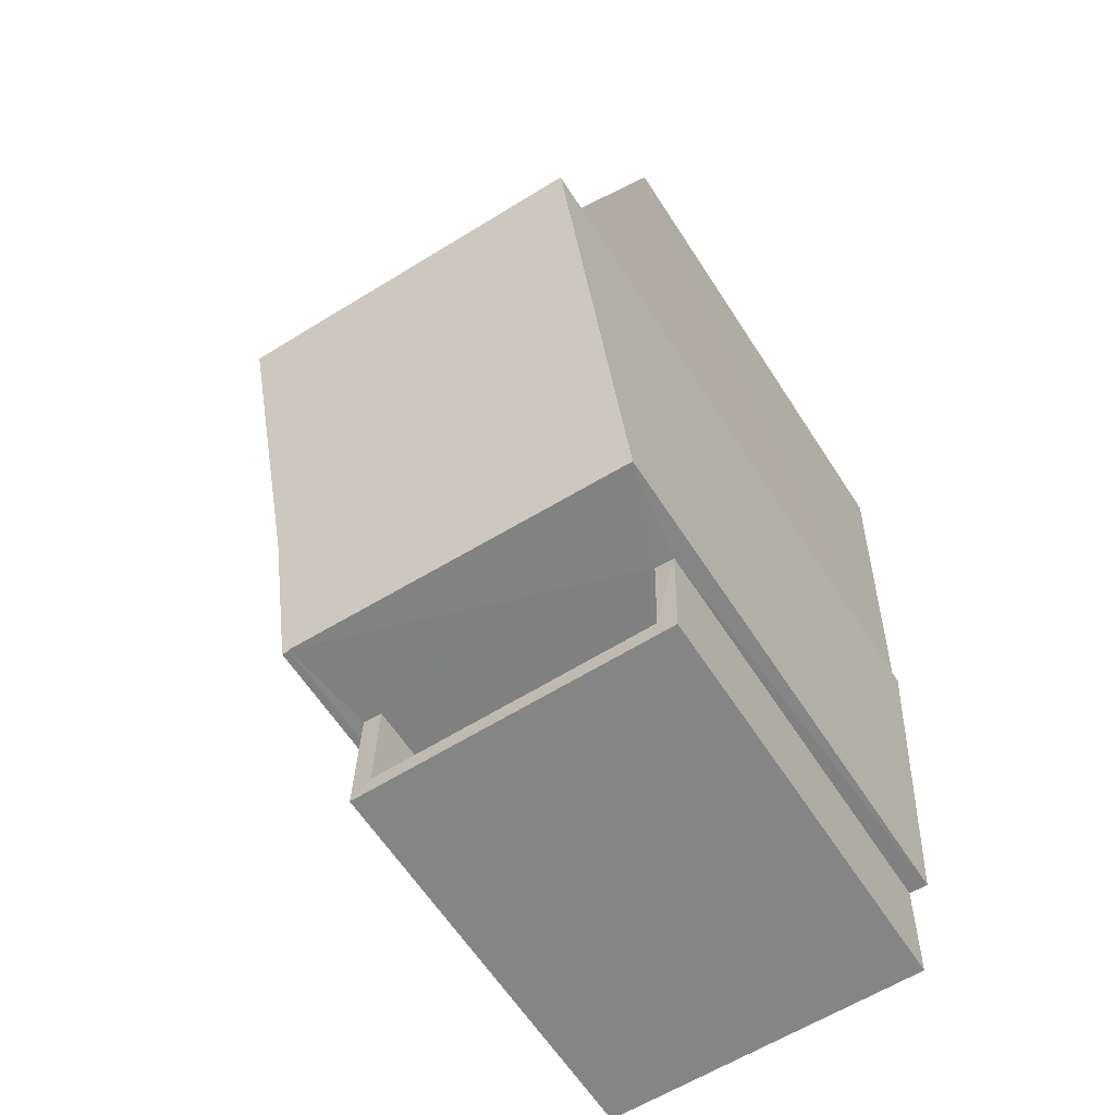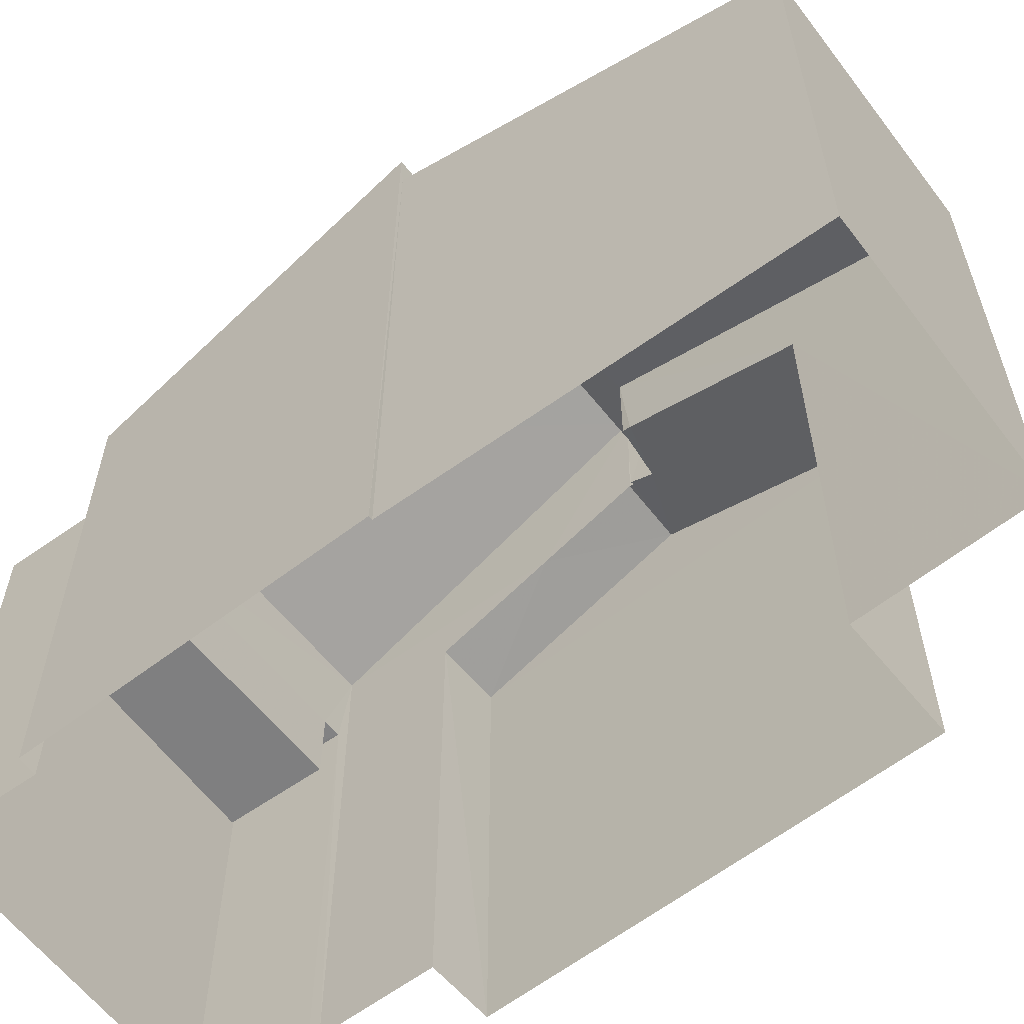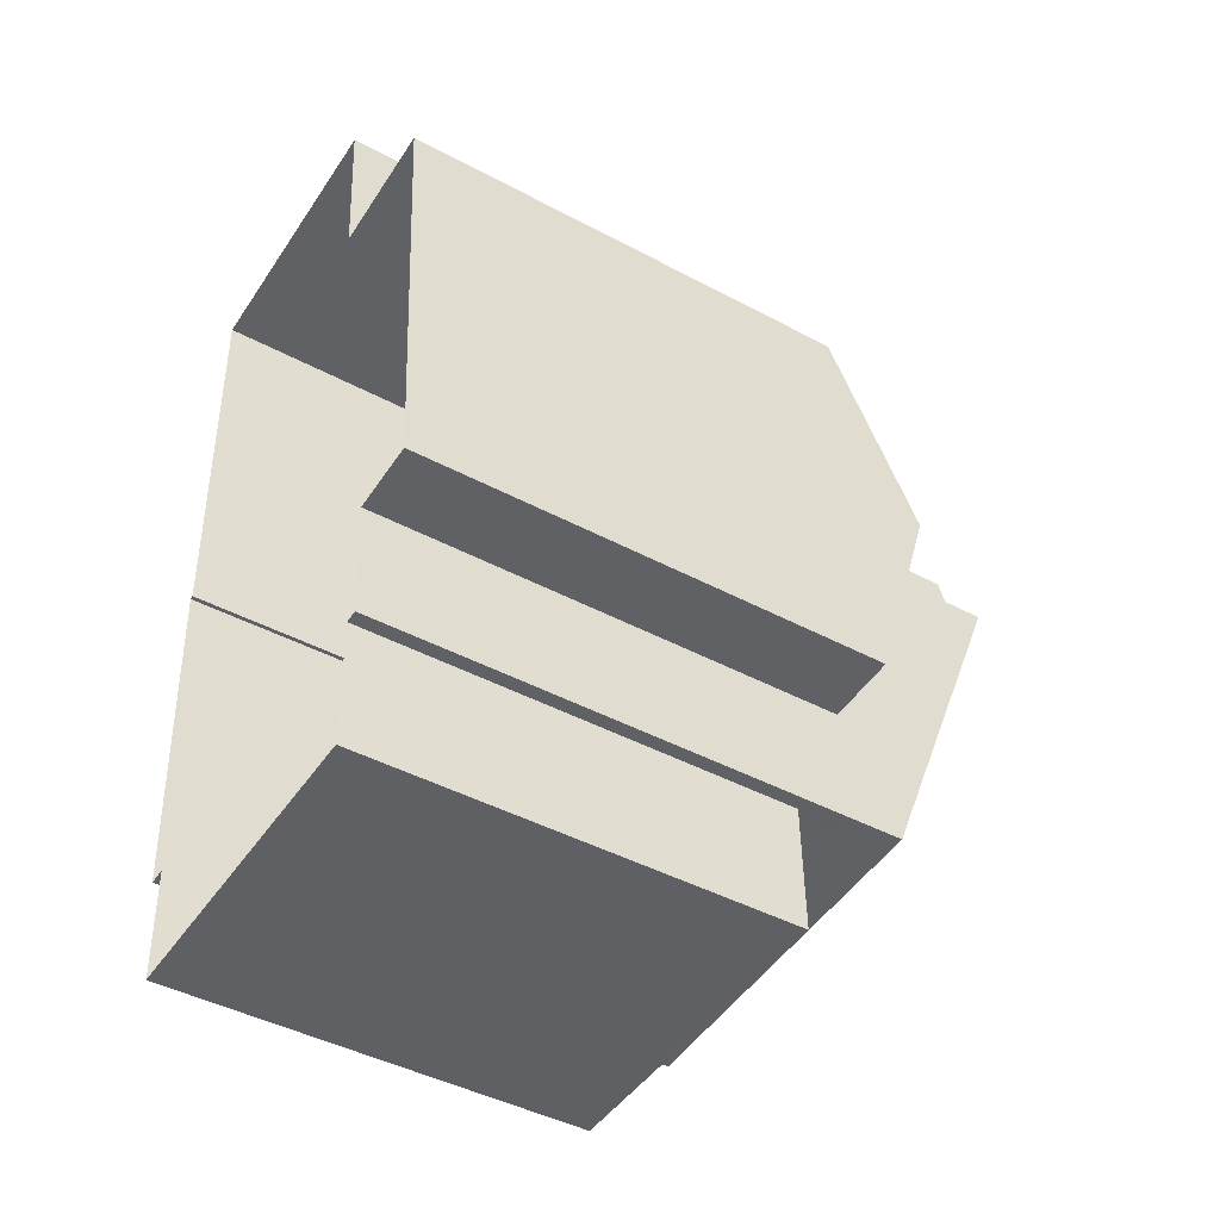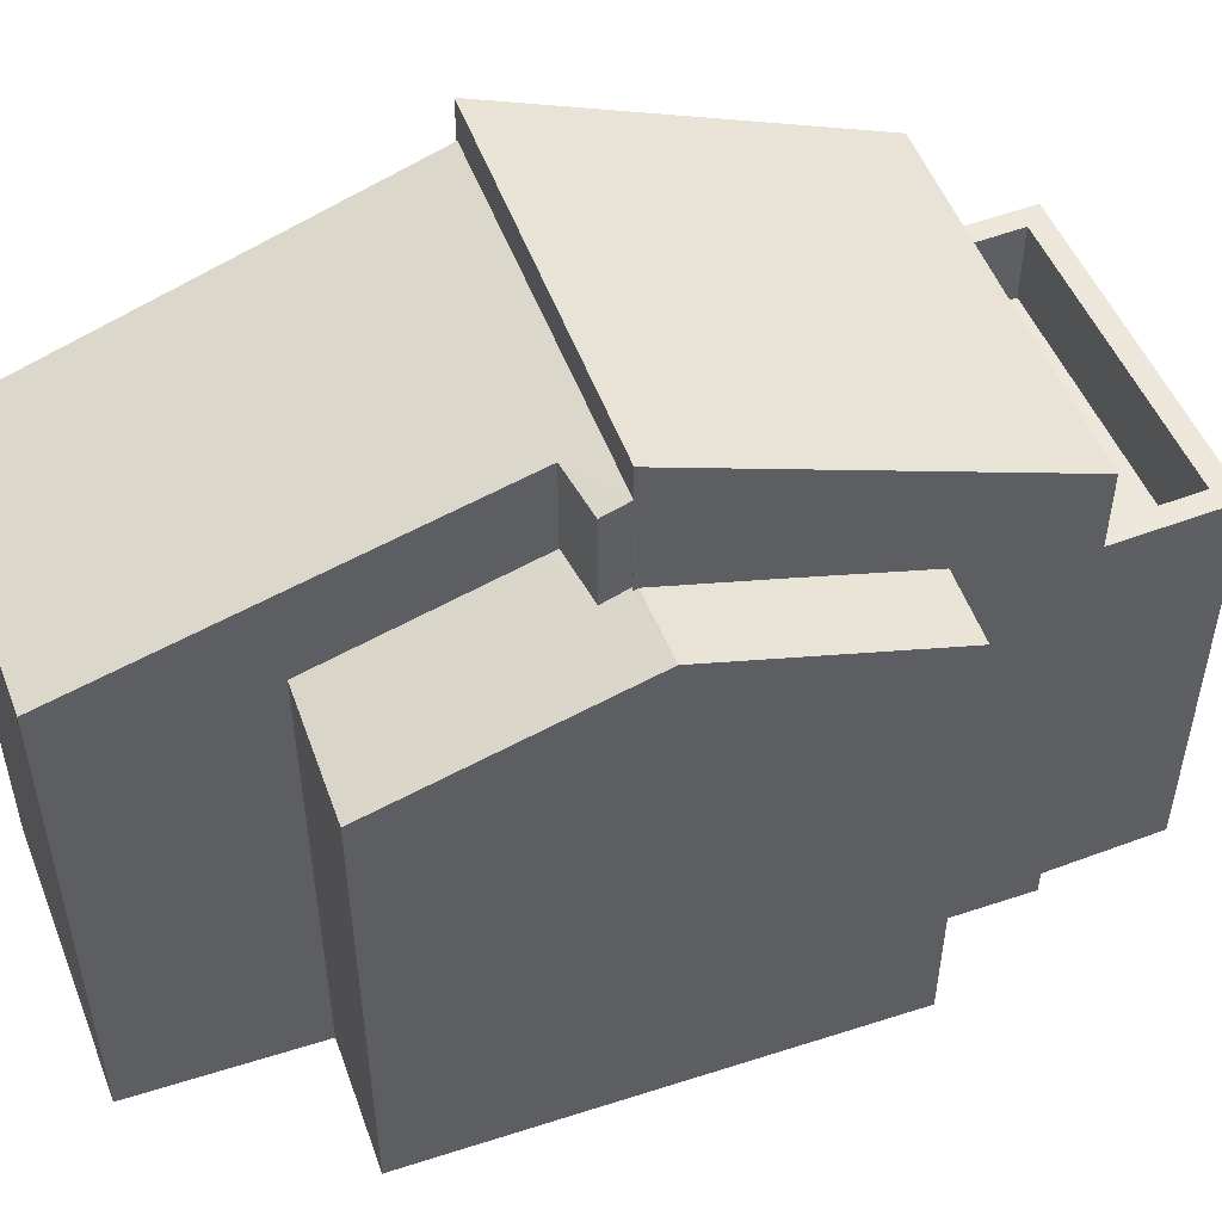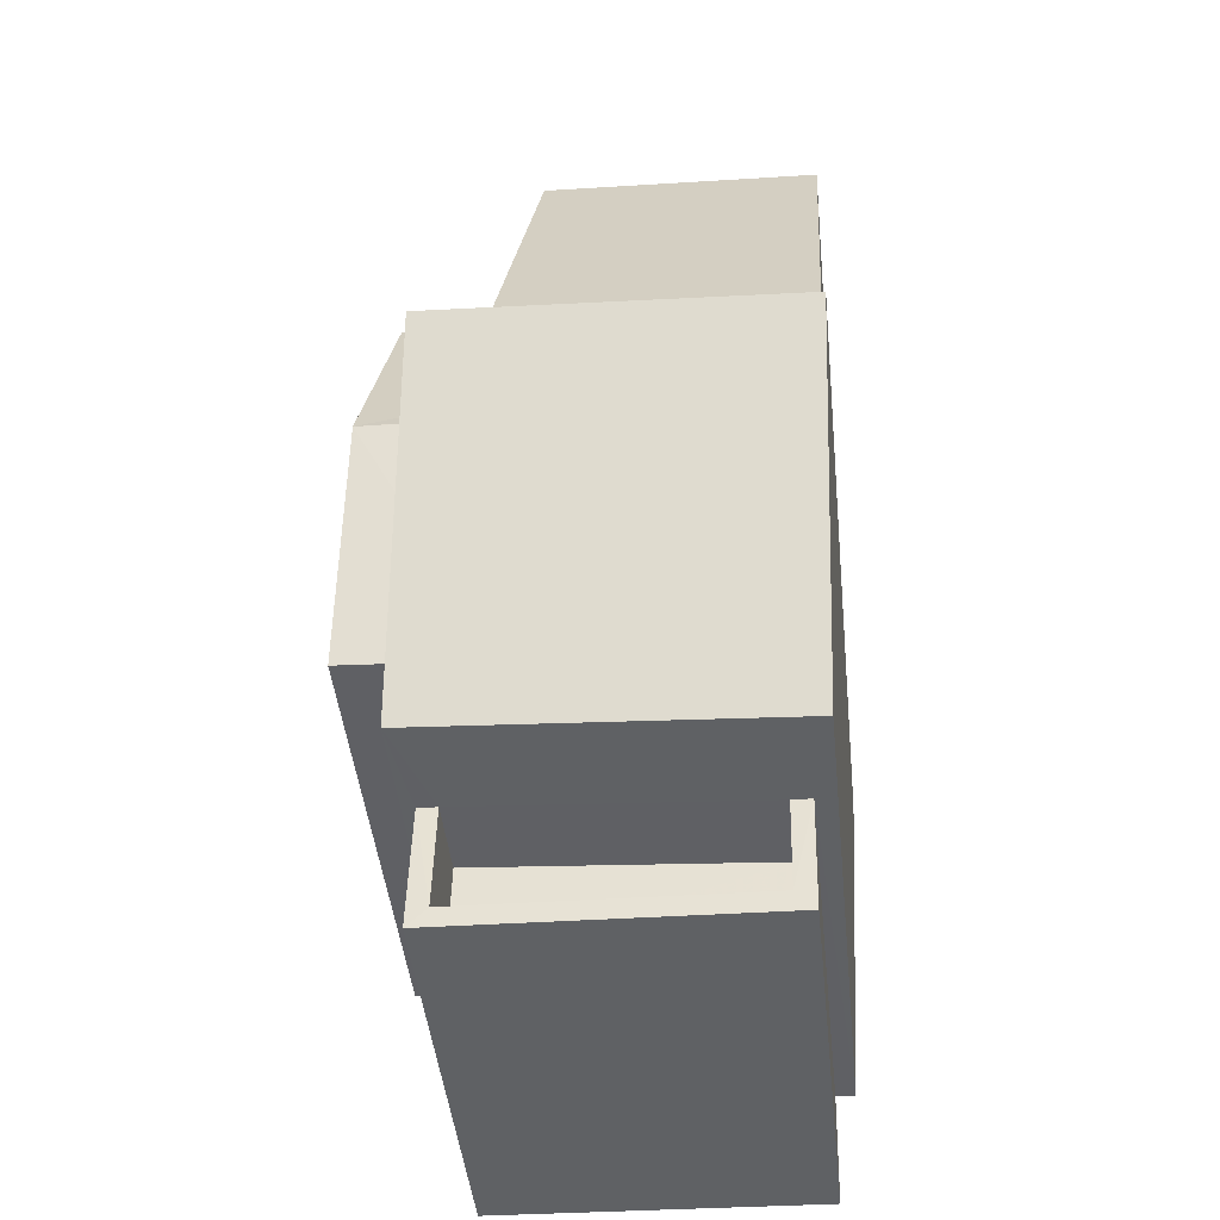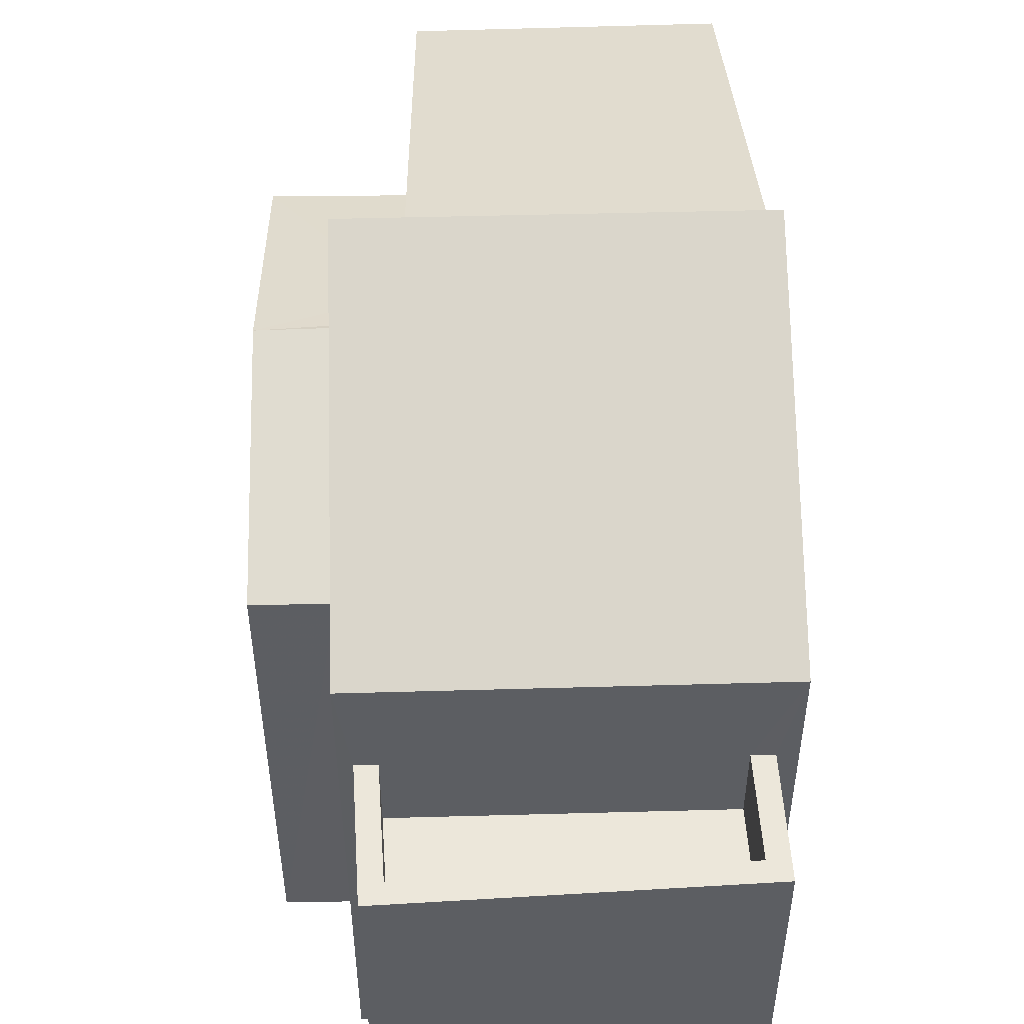
<metadata>
{"format":"obj","ext":"obj","renderer":"f3d","projection":"perspective","resolution":1024,"background":"white","views":[{"elev":-62.6,"azim":32.9,"up":"+Y"},{"elev":-59.6,"azim":124.6,"up":"+Z"},{"elev":-44.1,"azim":-122.1,"up":"+Y"},{"elev":51.6,"azim":-113.7,"up":"+Z"},{"elev":-45.7,"azim":6.0,"up":"+Y"},{"elev":51.6,"azim":-5.2,"up":"+Z"}]}
</metadata>
<code>
v -8.864e+04 -1.003e+05 2.415
v -8.864e+04 -1.003e+05 2.415
v -8.864e+04 -1.003e+05 2.415
v -8.864e+04 -1.003e+05 2.415
v -8.864e+04 -1.003e+05 2.416
v -8.864e+04 -1.003e+05 2.416
v -8.864e+04 -1.003e+05 2.416
v -8.864e+04 -1.003e+05 2.416
v -8.864e+04 -1.003e+05 2.417
v -8.864e+04 -1.003e+05 2.417
v -8.864e+04 -1.003e+05 2.417
v -8.864e+04 -1.003e+05 2.417
v -8.864e+04 -1.003e+05 2.417
v -8.864e+04 -1.003e+05 2.417
v -8.864e+04 -1.003e+05 7.742
v -8.864e+04 -1.003e+05 7.742
v -8.864e+04 -1.003e+05 7.742
v -8.864e+04 -1.003e+05 7.742
v -8.864e+04 -1.003e+05 7.742
v -8.864e+04 -1.003e+05 7.742
v -8.864e+04 -1.003e+05 7.742
v -8.864e+04 -1.003e+05 7.742
v -8.864e+04 -1.003e+05 6.742
v -8.864e+04 -1.003e+05 6.742
v -8.864e+04 -1.003e+05 6.742
v -8.864e+04 -1.003e+05 6.742
v -8.864e+04 -1.003e+05 8.765
v -8.864e+04 -1.003e+05 8.789
v -8.864e+04 -1.003e+05 10.25
v -8.864e+04 -1.003e+05 10.37
v -8.864e+04 -1.003e+05 10.38
v -8.864e+04 -1.003e+05 10.28
v -8.864e+04 -1.003e+05 8.984
v -8.864e+04 -1.003e+05 10.83
v -8.864e+04 -1.003e+05 8.984
v -8.864e+04 -1.003e+05 10.83
v -8.864e+04 -1.003e+05 8.851
v -8.864e+04 -1.003e+05 9.276
v -8.864e+04 -1.003e+05 9.276
v -8.864e+04 -1.003e+05 8.332
v -8.864e+04 -1.003e+05 8.332
v -8.864e+04 -1.003e+05 9.105
v -8.864e+04 -1.003e+05 8.331
v -8.864e+04 -1.003e+05 8.331
v -8.864e+04 -1.003e+05 9.262
v -8.864e+04 -1.003e+05 9.164
v -8.864e+04 -1.003e+05 9.137
v -8.864e+04 -1.003e+05 9.263
f 1 2 3
f 4 3 5
f 6 4 5
f 7 8 9
f 3 2 7
f 10 11 12
f 11 7 9
f 13 5 14
f 10 14 11
f 3 7 5
f 5 7 11
f 14 5 11
f 15 16 17
f 17 16 18
f 18 19 20
f 20 19 21
f 16 15 22
f 16 19 18
f 23 24 25
f 23 26 24
f 27 28 29
f 27 29 30
f 29 31 30
f 29 32 31
f 33 34 35
f 33 36 34
f 37 38 39
f 37 39 40
f 41 37 40
f 42 43 44
f 39 38 45
f 39 46 44
f 44 46 42
f 42 46 47
f 45 48 46
f 39 45 46
f 8 33 9
f 8 36 33
f 14 20 13
f 35 13 20
f 35 22 33
f 9 15 11
f 33 15 9
f 21 26 23
f 35 20 21
f 22 21 23
f 22 15 33
f 35 21 22
f 48 45 31
f 7 30 8
f 45 34 31
f 8 30 36
f 30 34 36
f 31 34 30
f 16 25 24
f 19 16 24
f 27 2 1
f 28 27 1
f 20 10 18
f 20 14 10
f 48 31 32
f 46 48 32
f 38 34 45
f 34 37 35
f 35 41 13
f 13 41 5
f 37 41 35
f 37 34 38
f 26 19 24
f 26 21 19
f 7 2 27
f 30 7 27
f 11 17 12
f 11 15 17
f 47 29 42
f 3 43 1
f 42 29 43
f 1 43 28
f 43 29 28
f 46 32 29
f 47 46 29
f 41 40 6
f 5 41 6
f 44 4 6
f 40 44 6
f 17 10 12
f 17 18 10
f 39 44 40
f 22 25 16
f 22 23 25
f 43 4 44
f 43 3 4

</code>
